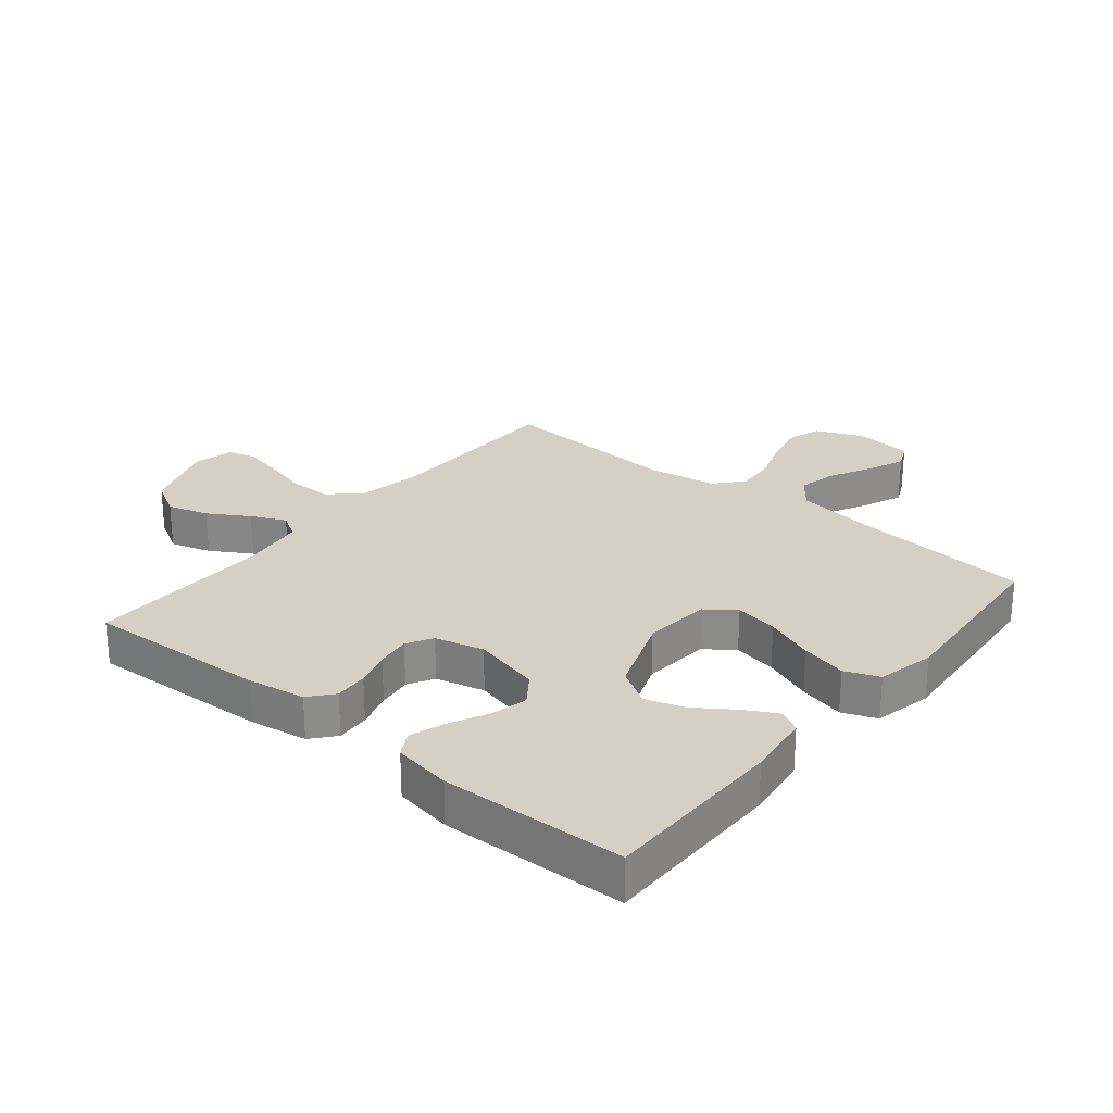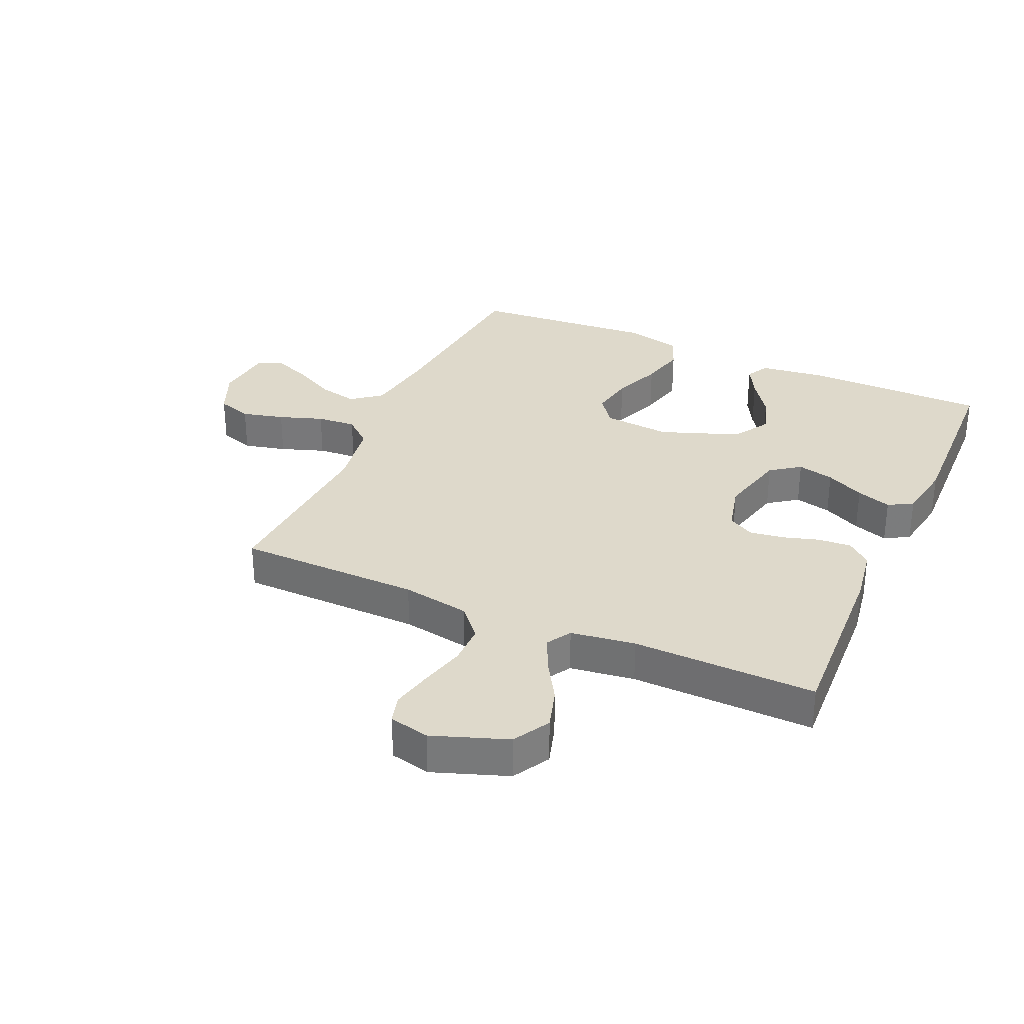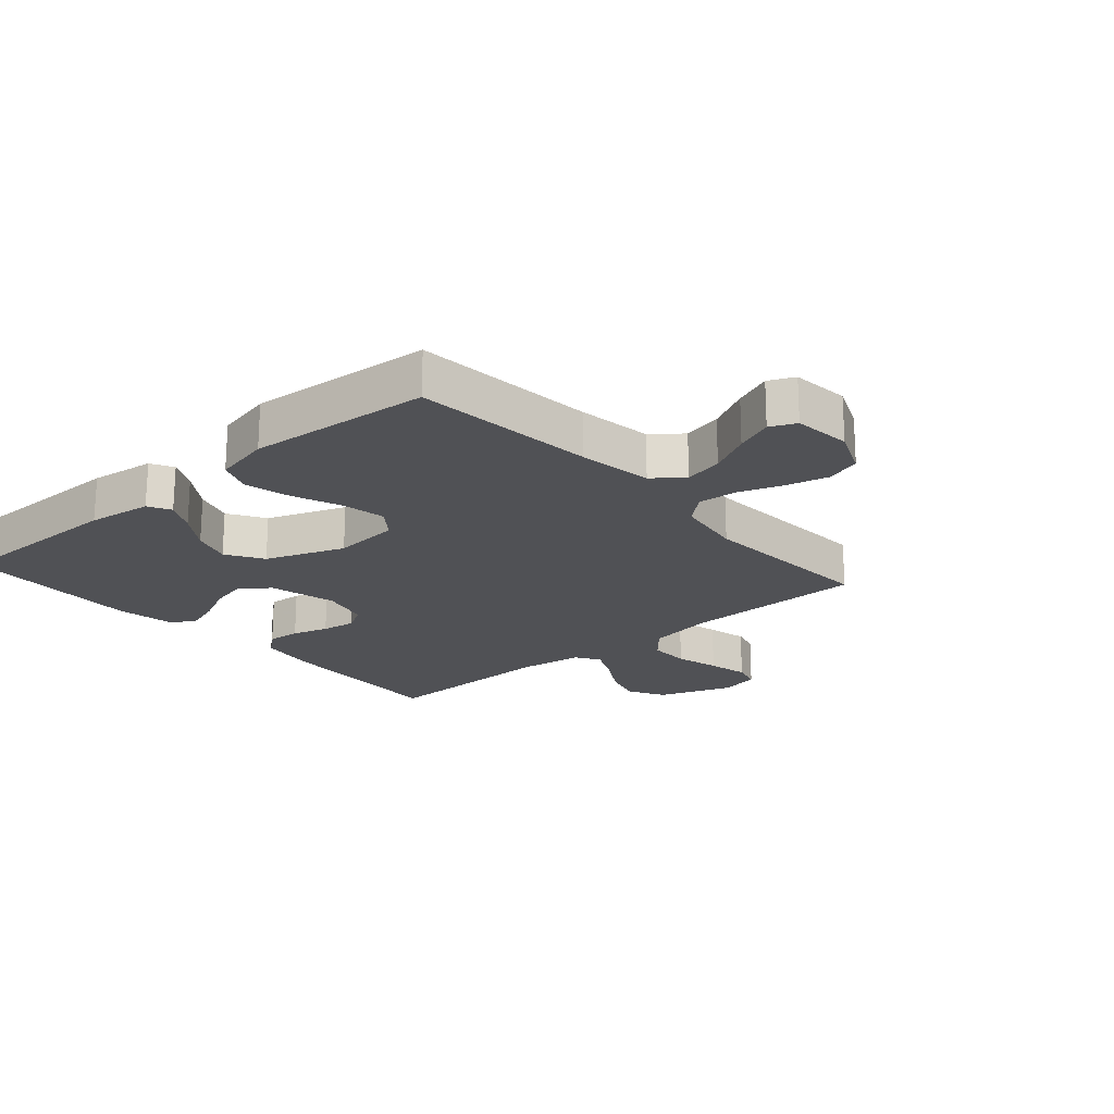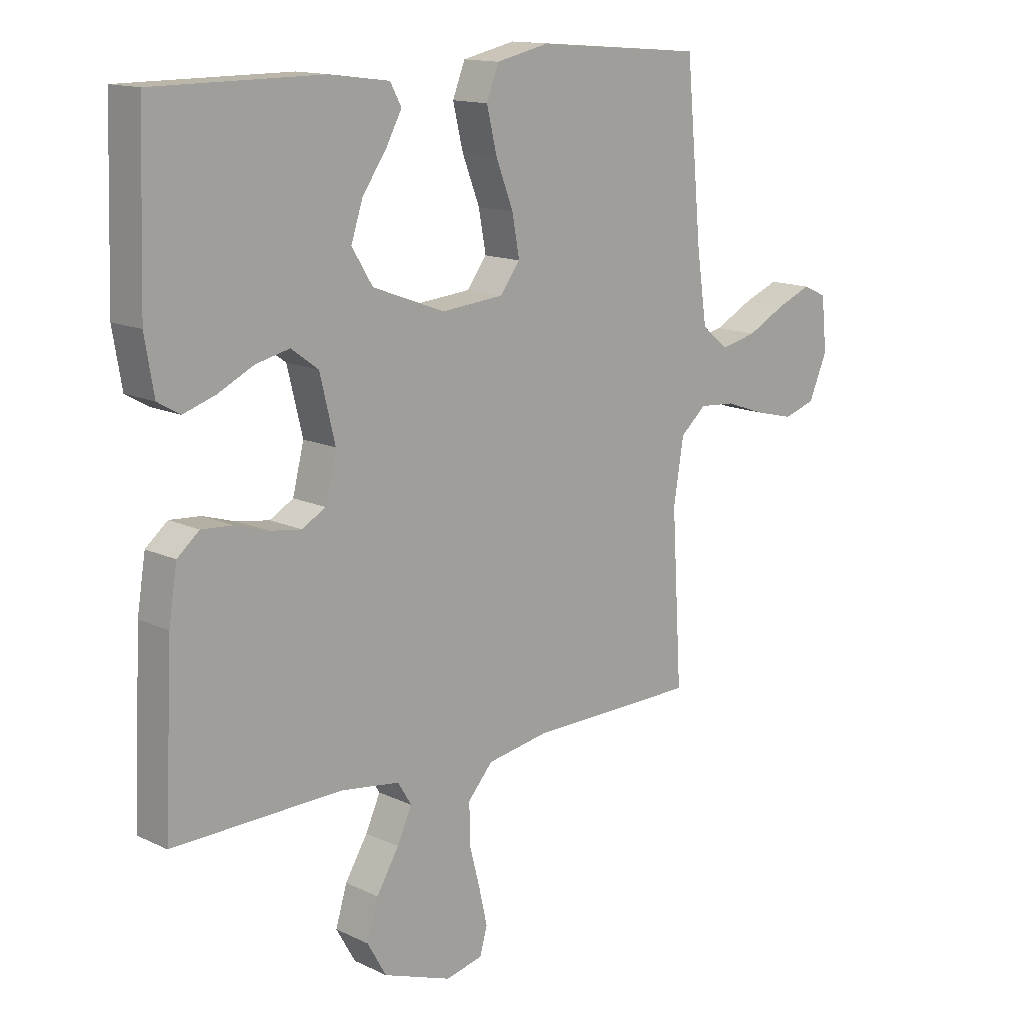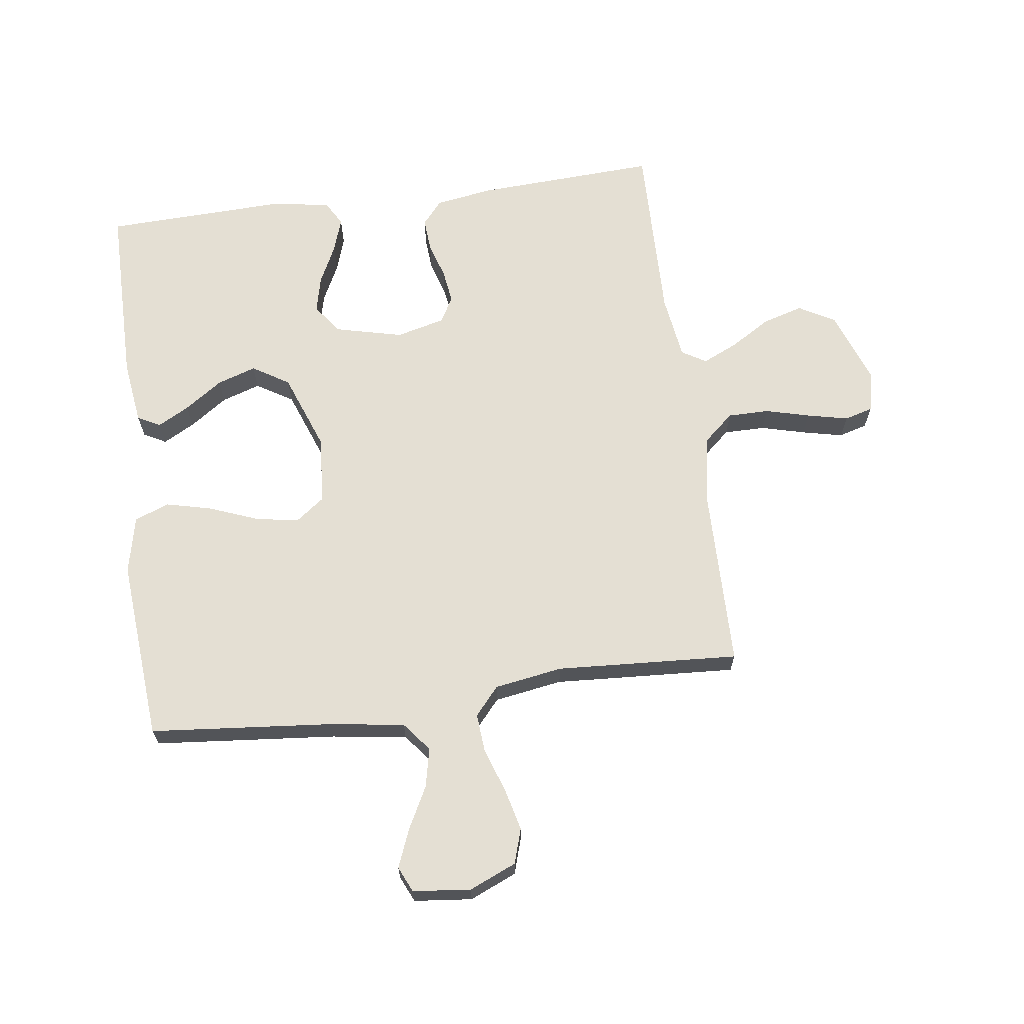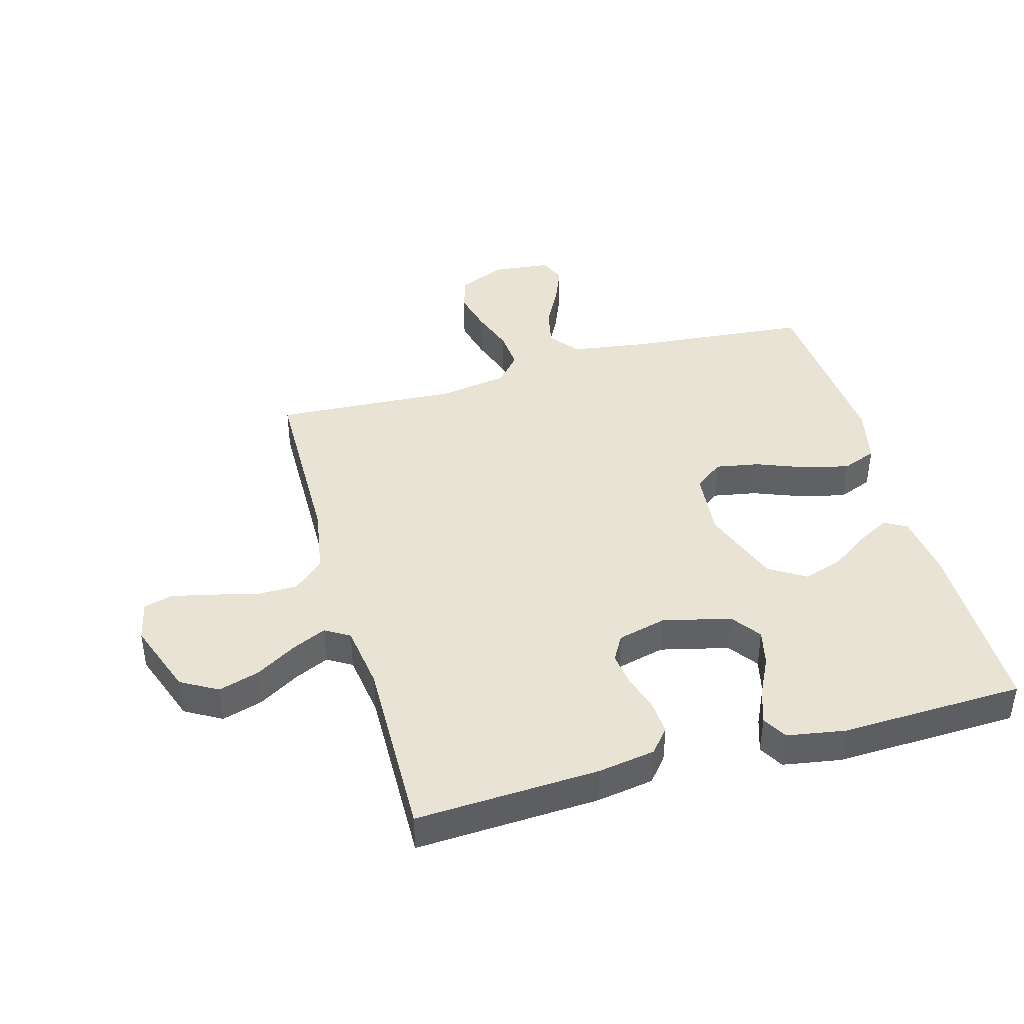
<metadata>
{"format":"obj","ext":"obj","renderer":"f3d","projection":"perspective","resolution":1024,"background":"white","views":[{"elev":26.3,"azim":-50.6,"up":"+Y"},{"elev":31.8,"azim":-155.9,"up":"+Y"},{"elev":-20.2,"azim":41.1,"up":"+Y"},{"elev":14.0,"azim":-43.7,"up":"+Z"},{"elev":66.5,"azim":82.3,"up":"+Y"},{"elev":42.1,"azim":-105.6,"up":"+Y"}]}
</metadata>
<code>
v 0.5 0.07 0.5
v 0.528 0.07 0.2
v 0.546 0.07 0.077
v 0.594 0.07 0.039
v 0.658 0.07 0.053
v 0.727 0.07 0.089
v 0.789 0.07 0.114
v 0.831 0.07 0.095
v 0.841 0.07 0
v 0.808 0.07 -0.077
v 0.751 0.07 -0.095
v 0.682 0.07 -0.078
v 0.61 0.07 -0.053
v 0.546 0.07 -0.048
v 0.5 0.07 -0.088
v 0.482 0.07 -0.2
v 0.5 0.07 -0.5
v 0.2 0.07 -0.504
v 0.089 0.07 -0.523
v 0.045 0.07 -0.573
v 0.045 0.07 -0.641
v 0.064 0.07 -0.714
v 0.079 0.07 -0.781
v 0.066 0.07 -0.828
v 0 0.07 -0.843
v -0.122 0.07 -0.799
v -0.156 0.07 -0.739
v -0.136 0.07 -0.672
v -0.096 0.07 -0.606
v -0.07 0.07 -0.549
v -0.094 0.07 -0.509
v -0.2 0.07 -0.494
v -0.5 0.07 -0.5
v -0.485 0.07 -0.2
v -0.47 0.07 -0.107
v -0.431 0.07 -0.074
v -0.376 0.07 -0.078
v -0.317 0.07 -0.096
v -0.261 0.07 -0.104
v -0.219 0.07 -0.08
v -0.199 0.07 0
v -0.226 0.07 0.111
v -0.274 0.07 0.146
v -0.334 0.07 0.132
v -0.397 0.07 0.101
v -0.454 0.07 0.082
v -0.494 0.07 0.105
v -0.51 0.07 0.2
v -0.5 0.07 0.5
v -0.2 0.07 0.501
v -0.094 0.07 0.487
v -0.074 0.07 0.45
v -0.102 0.07 0.398
v -0.145 0.07 0.336
v -0.166 0.07 0.272
v -0.129 0.07 0.212
v 0 0.07 0.164
v 0.111 0.07 0.174
v 0.146 0.07 0.221
v 0.133 0.07 0.292
v 0.102 0.07 0.372
v 0.084 0.07 0.447
v 0.106 0.07 0.503
v 0.2 0.07 0.524
v 0.5 0 0.5
v 0.528 0 0.2
v 0.546 0 0.077
v 0.594 0 0.039
v 0.658 0 0.053
v 0.727 0 0.089
v 0.789 0 0.114
v 0.831 0 0.095
v 0.841 0 0
v 0.808 0 -0.077
v 0.751 0 -0.095
v 0.682 0 -0.078
v 0.61 0 -0.053
v 0.546 0 -0.048
v 0.5 0 -0.088
v 0.482 0 -0.2
v 0.5 0 -0.5
v 0.2 0 -0.504
v 0.089 0 -0.523
v 0.045 0 -0.573
v 0.045 0 -0.641
v 0.064 0 -0.714
v 0.079 0 -0.781
v 0.066 0 -0.828
v 0 0 -0.843
v -0.122 0 -0.799
v -0.156 0 -0.739
v -0.136 0 -0.672
v -0.096 0 -0.606
v -0.07 0 -0.549
v -0.094 0 -0.509
v -0.2 0 -0.494
v -0.5 0 -0.5
v -0.485 0 -0.2
v -0.47 0 -0.107
v -0.431 0 -0.074
v -0.376 0 -0.078
v -0.317 0 -0.096
v -0.261 0 -0.104
v -0.219 0 -0.08
v -0.199 0 0
v -0.226 0 0.111
v -0.274 0 0.146
v -0.334 0 0.132
v -0.397 0 0.101
v -0.454 0 0.082
v -0.494 0 0.105
v -0.51 0 0.2
v -0.5 0 0.5
v -0.2 0 0.501
v -0.094 0 0.487
v -0.074 0 0.45
v -0.102 0 0.398
v -0.145 0 0.336
v -0.166 0 0.272
v -0.129 0 0.212
v 0 0 0.164
v 0.111 0 0.174
v 0.146 0 0.221
v 0.133 0 0.292
v 0.102 0 0.372
v 0.084 0 0.447
v 0.106 0 0.503
v 0.2 0 0.524
f 64 1 2
f 63 64 2
f 62 63 2
f 61 62 2
f 60 61 2
f 59 60 2 3
f 58 59 3 4
f 57 58 4
f 52 53 54
f 51 52 54
f 50 51 54
f 49 50 54
f 48 49 54
f 47 48 54
f 46 47 54
f 45 46 54
f 44 45 54
f 43 44 54 55
f 42 43 55 56
f 36 37 38
f 35 36 38
f 34 35 38
f 33 34 38
f 32 33 38
f 31 32 38 39
f 30 31 39 40
f 27 28 29
f 26 27 29
f 25 26 29
f 24 25 29
f 23 24 29
f 22 23 29
f 21 22 29
f 20 21 29 30
f 30 40 41
f 20 30 41
f 19 20 41
f 16 17 18
f 42 56 57
f 41 42 57
f 19 41 57
f 18 19 57
f 16 18 57
f 15 16 57
f 11 12 13
f 10 11 13
f 9 10 13
f 8 9 13
f 7 8 13
f 6 7 13
f 5 6 13
f 14 15 57 4
f 4 5 13 14
f 66 65 128
f 66 128 127
f 66 127 126
f 66 126 125
f 66 125 124
f 67 66 124 123
f 68 67 123 122
f 68 122 121
f 118 117 116
f 118 116 115
f 118 115 114
f 118 114 113
f 118 113 112
f 118 112 111
f 118 111 110
f 118 110 109
f 118 109 108
f 119 118 108 107
f 120 119 107 106
f 102 101 100
f 102 100 99
f 102 99 98
f 102 98 97
f 102 97 96
f 103 102 96 95
f 104 103 95 94
f 93 92 91
f 93 91 90
f 93 90 89
f 93 89 88
f 93 88 87
f 93 87 86
f 93 86 85
f 94 93 85 84
f 105 104 94
f 105 94 84
f 105 84 83
f 82 81 80
f 121 120 106
f 121 106 105
f 121 105 83
f 121 83 82
f 121 82 80
f 121 80 79
f 77 76 75
f 77 75 74
f 77 74 73
f 77 73 72
f 77 72 71
f 77 71 70
f 77 70 69
f 68 121 79 78
f 78 77 69 68
f 1 65 66 2
f 2 66 67 3
f 3 67 68 4
f 4 68 69 5
f 5 69 70 6
f 6 70 71 7
f 7 71 72 8
f 8 72 73 9
f 9 73 74 10
f 10 74 75 11
f 11 75 76 12
f 12 76 77 13
f 13 77 78 14
f 14 78 79 15
f 15 79 80 16
f 16 80 81 17
f 17 81 82 18
f 18 82 83 19
f 19 83 84 20
f 20 84 85 21
f 21 85 86 22
f 22 86 87 23
f 23 87 88 24
f 24 88 89 25
f 25 89 90 26
f 26 90 91 27
f 27 91 92 28
f 28 92 93 29
f 29 93 94 30
f 30 94 95 31
f 31 95 96 32
f 32 96 97 33
f 33 97 98 34
f 34 98 99 35
f 35 99 100 36
f 36 100 101 37
f 37 101 102 38
f 38 102 103 39
f 39 103 104 40
f 40 104 105 41
f 41 105 106 42
f 42 106 107 43
f 43 107 108 44
f 44 108 109 45
f 45 109 110 46
f 46 110 111 47
f 47 111 112 48
f 48 112 113 49
f 49 113 114 50
f 50 114 115 51
f 51 115 116 52
f 52 116 117 53
f 53 117 118 54
f 54 118 119 55
f 55 119 120 56
f 56 120 121 57
f 57 121 122 58
f 58 122 123 59
f 59 123 124 60
f 60 124 125 61
f 61 125 126 62
f 62 126 127 63
f 63 127 128 64
f 64 128 65 1

</code>
